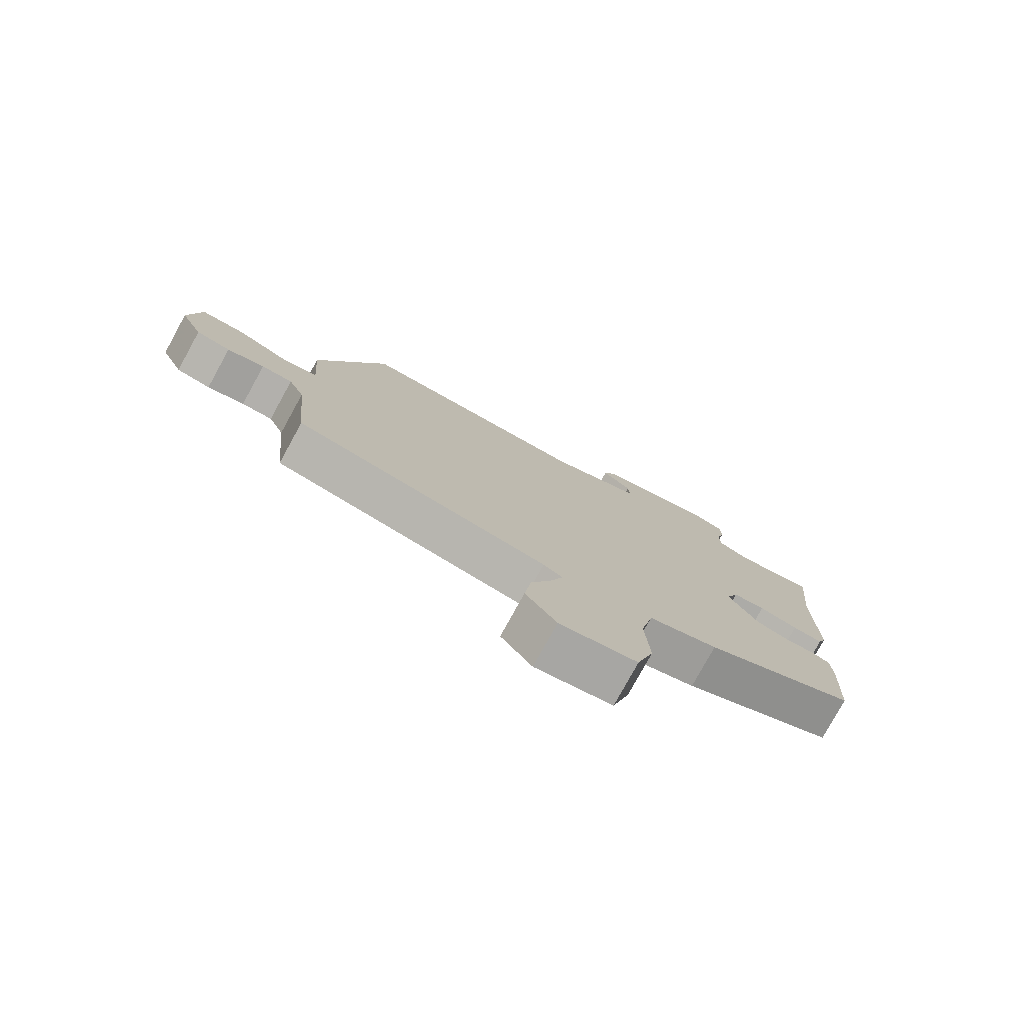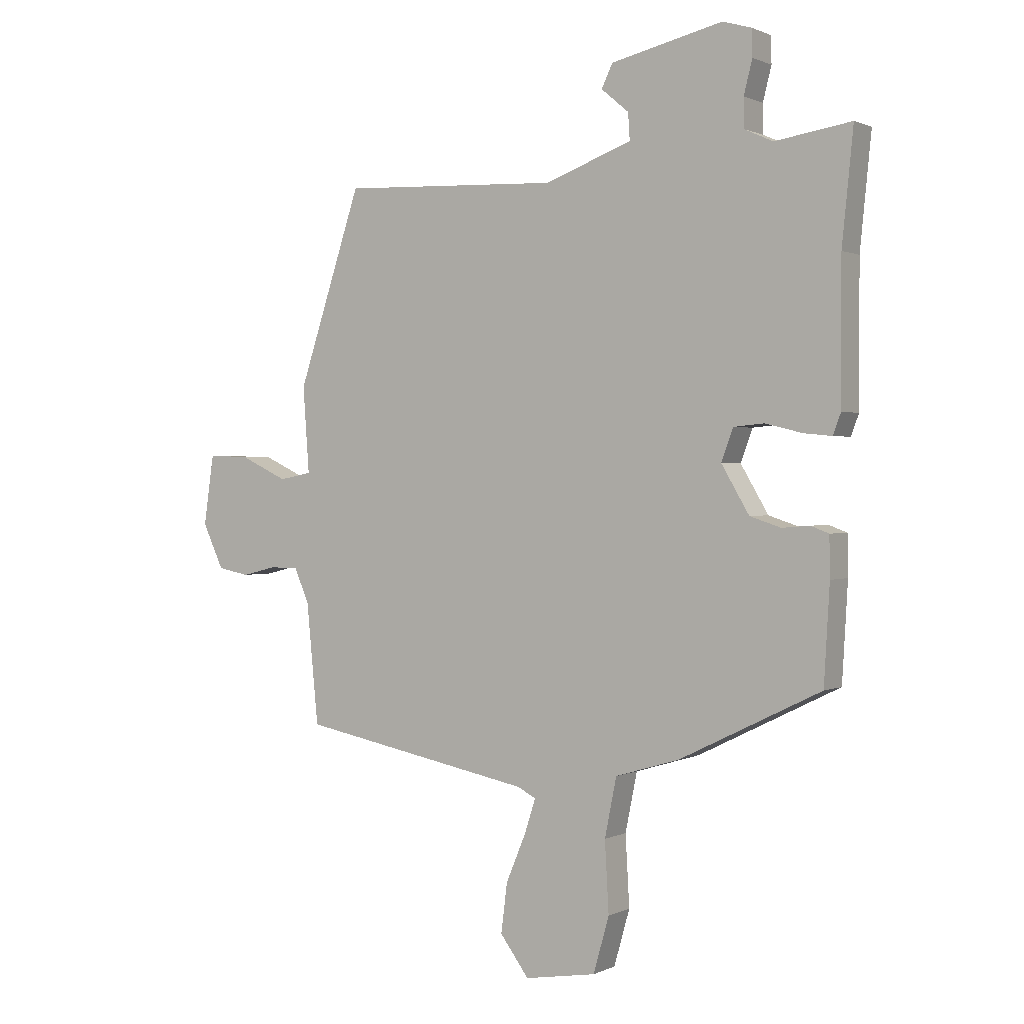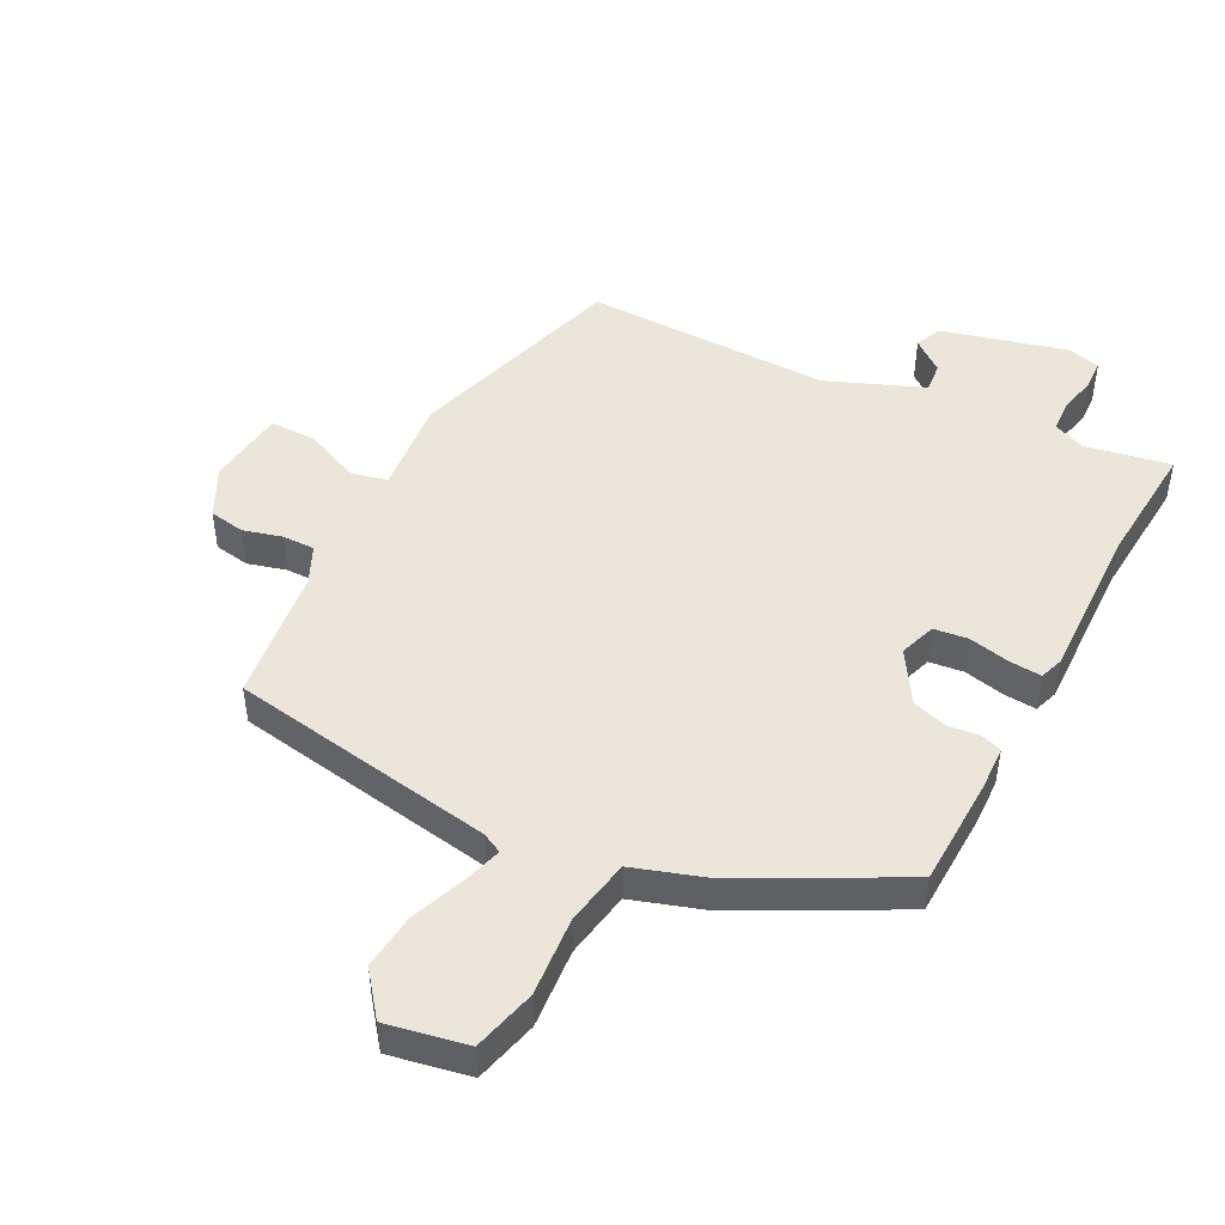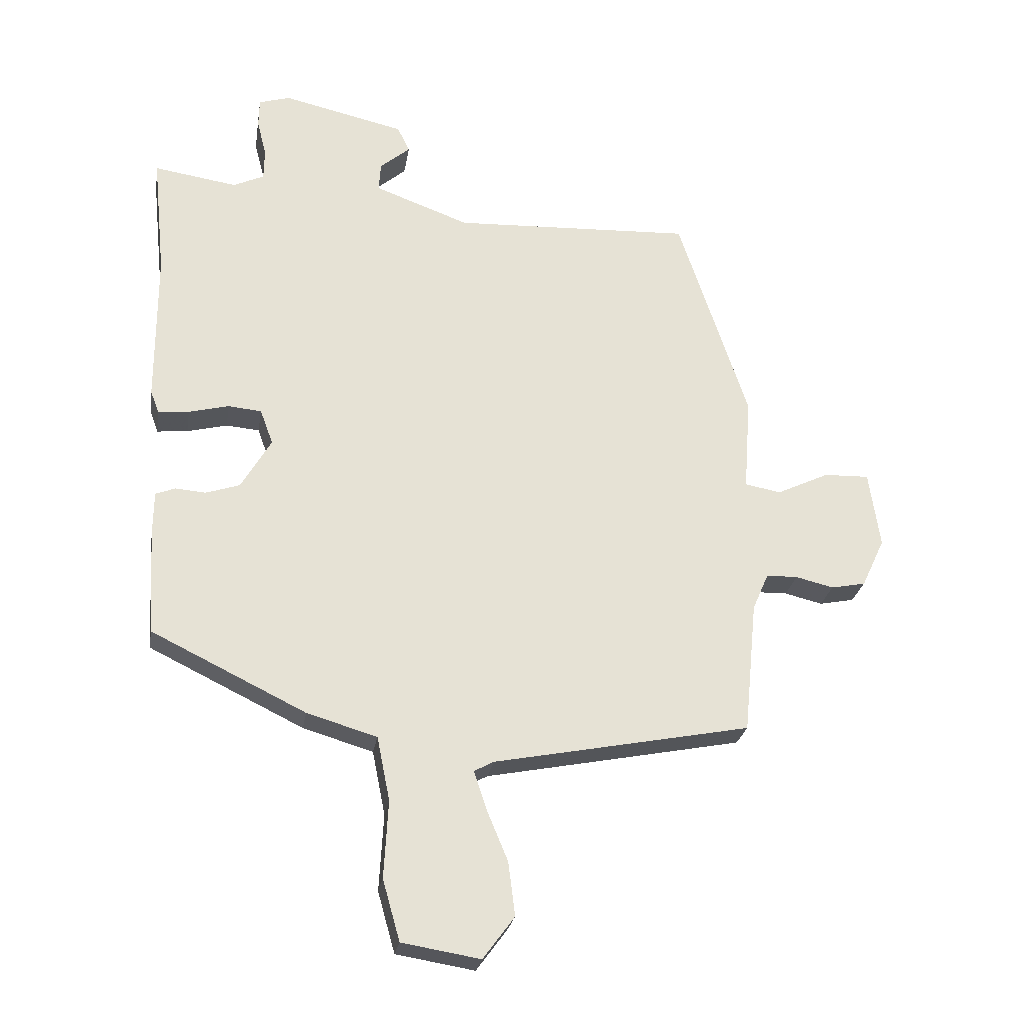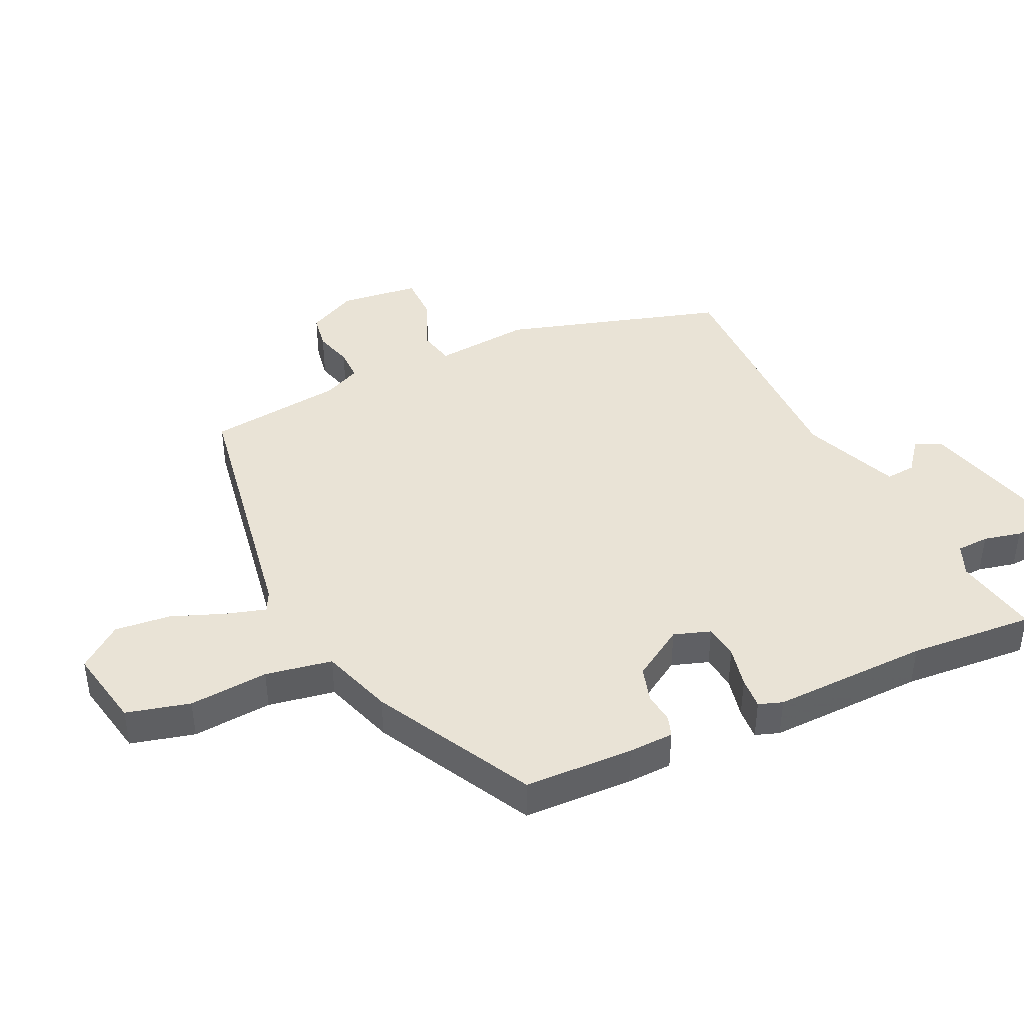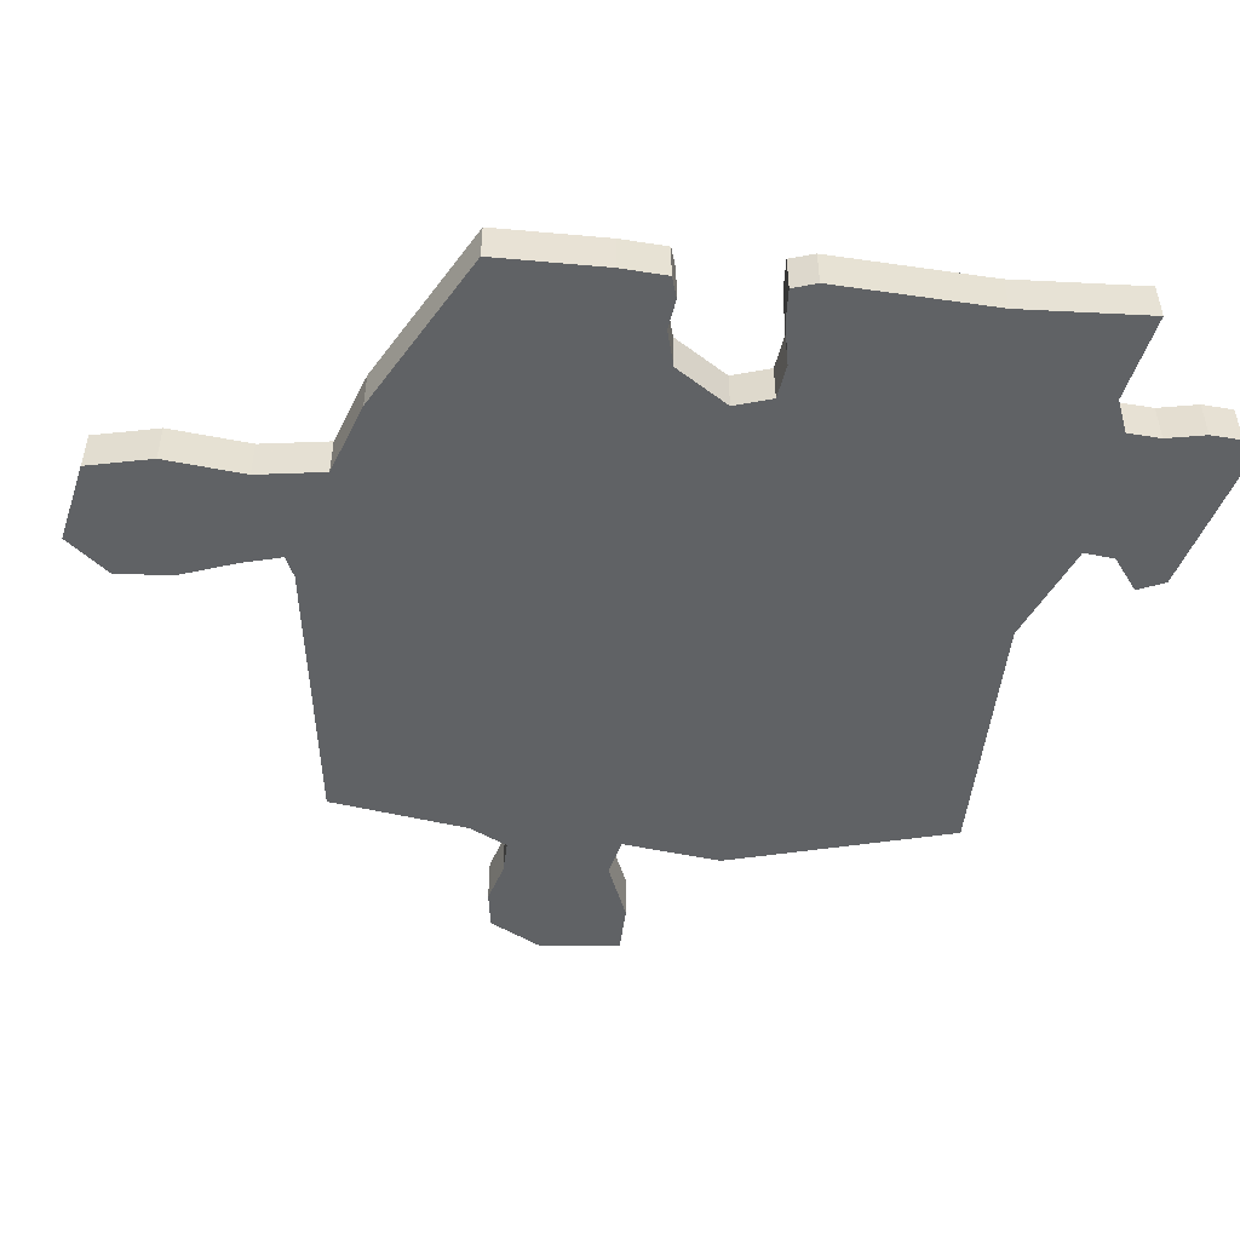
<metadata>
{"format":"obj","ext":"obj","renderer":"f3d","projection":"perspective","resolution":1024,"background":"white","views":[{"elev":-78.4,"azim":151.2,"up":"+Z"},{"elev":0.9,"azim":-148.4,"up":"+Z"},{"elev":47.3,"azim":-154.2,"up":"+Y"},{"elev":-25.6,"azim":-9.0,"up":"+Z"},{"elev":42.0,"azim":-116.7,"up":"+Y"},{"elev":-50.5,"azim":-99.0,"up":"+Y"}]}
</metadata>
<code>
v 0.427 0.07 0.496
v 0.54 0.07 0.154
v 0.529 0.07 0.002
v 0.587 0.07 -0.009
v 0.672 0.07 0.031
v 0.745 0.07 0.033
v 0.763 0.07 -0.091
v 0.726 0.07 -0.17
v 0.67 0.07 -0.181
v 0.609 0.07 -0.166
v 0.558 0.07 -0.167
v 0.532 0.07 -0.227
v 0.511 0.07 -0.441
v 0.095 0.07 -0.522
v 0.063 0.07 -0.539
v 0.083 0.07 -0.6
v 0.118 0.07 -0.684
v 0.129 0.07 -0.771
v 0.078 0.07 -0.84
v -0.049 0.07 -0.819
v -0.077 0.07 -0.72
v -0.07 0.07 -0.595
v -0.091 0.07 -0.491
v -0.205 0.07 -0.457
v -0.456 0.07 -0.334
v -0.466 0.07 -0.163
v -0.465 0.07 -0.092
v -0.433 0.07 -0.08
v -0.384 0.07 -0.084
v -0.329 0.07 -0.066
v -0.28 0.07 0.017
v -0.301 0.07 0.074
v -0.355 0.07 0.079
v -0.42 0.07 0.063
v -0.47 0.07 0.058
v -0.484 0.07 0.095
v -0.484 0.07 0.341
v -0.504 0.07 0.538
v -0.369 0.07 0.517
v -0.319 0.07 0.54
v -0.318 0.07 0.591
v -0.333 0.07 0.65
v -0.332 0.07 0.697
v -0.281 0.07 0.712
v -0.083 0.07 0.666
v -0.063 0.07 0.625
v -0.112 0.07 0.584
v -0.115 0.07 0.537
v 0.039 0.07 0.48
v 0.427 0 0.496
v 0.54 0 0.154
v 0.529 0 0.002
v 0.587 0 -0.009
v 0.672 0 0.031
v 0.745 0 0.033
v 0.763 0 -0.091
v 0.726 0 -0.17
v 0.67 0 -0.181
v 0.609 0 -0.166
v 0.558 0 -0.167
v 0.532 0 -0.227
v 0.511 0 -0.441
v 0.095 0 -0.522
v 0.063 0 -0.539
v 0.083 0 -0.6
v 0.118 0 -0.684
v 0.129 0 -0.771
v 0.078 0 -0.84
v -0.049 0 -0.819
v -0.077 0 -0.72
v -0.07 0 -0.595
v -0.091 0 -0.491
v -0.205 0 -0.457
v -0.456 0 -0.334
v -0.466 0 -0.163
v -0.465 0 -0.092
v -0.433 0 -0.08
v -0.384 0 -0.084
v -0.329 0 -0.066
v -0.28 0 0.017
v -0.301 0 0.074
v -0.355 0 0.079
v -0.42 0 0.063
v -0.47 0 0.058
v -0.484 0 0.095
v -0.484 0 0.341
v -0.504 0 0.538
v -0.369 0 0.517
v -0.319 0 0.54
v -0.318 0 0.591
v -0.333 0 0.65
v -0.332 0 0.697
v -0.281 0 0.712
v -0.083 0 0.666
v -0.063 0 0.625
v -0.112 0 0.584
v -0.115 0 0.537
v 0.039 0 0.48
f 44 45 46 47
f 44 47 48
f 41 42 43 44
f 40 41 44 48
f 39 40 48 49
f 37 38 39
f 36 37 39 49
f 33 34 35 36
f 32 33 36 49
f 26 27 28 29
f 26 29 30
f 23 24 25 26
f 23 26 30
f 19 20 21 22
f 19 22 23
f 16 17 18 19
f 15 16 19 23
f 14 15 23 30
f 12 13 14 30
f 7 8 9 10
f 7 10 11
f 4 5 6 7
f 3 4 7 11
f 49 1 2 3
f 31 32 49 3
f 12 30 31
f 3 11 12 31
f 96 95 94 93
f 97 96 93
f 93 92 91 90
f 97 93 90 89
f 98 97 89 88
f 88 87 86
f 98 88 86 85
f 85 84 83 82
f 98 85 82 81
f 78 77 76 75
f 79 78 75
f 75 74 73 72
f 79 75 72
f 71 70 69 68
f 72 71 68
f 68 67 66 65
f 72 68 65 64
f 79 72 64 63
f 79 63 62 61
f 59 58 57 56
f 60 59 56
f 56 55 54 53
f 60 56 53 52
f 52 51 50 98
f 52 98 81 80
f 80 79 61
f 80 61 60 52
f 1 50 51 2
f 2 51 52 3
f 3 52 53 4
f 4 53 54 5
f 5 54 55 6
f 6 55 56 7
f 7 56 57 8
f 8 57 58 9
f 9 58 59 10
f 10 59 60 11
f 11 60 61 12
f 12 61 62 13
f 13 62 63 14
f 14 63 64 15
f 15 64 65 16
f 16 65 66 17
f 17 66 67 18
f 18 67 68 19
f 19 68 69 20
f 20 69 70 21
f 21 70 71 22
f 22 71 72 23
f 23 72 73 24
f 24 73 74 25
f 25 74 75 26
f 26 75 76 27
f 27 76 77 28
f 28 77 78 29
f 29 78 79 30
f 30 79 80 31
f 31 80 81 32
f 32 81 82 33
f 33 82 83 34
f 34 83 84 35
f 35 84 85 36
f 36 85 86 37
f 37 86 87 38
f 38 87 88 39
f 39 88 89 40
f 40 89 90 41
f 41 90 91 42
f 42 91 92 43
f 43 92 93 44
f 44 93 94 45
f 45 94 95 46
f 46 95 96 47
f 47 96 97 48
f 48 97 98 49
f 49 98 50 1

</code>
